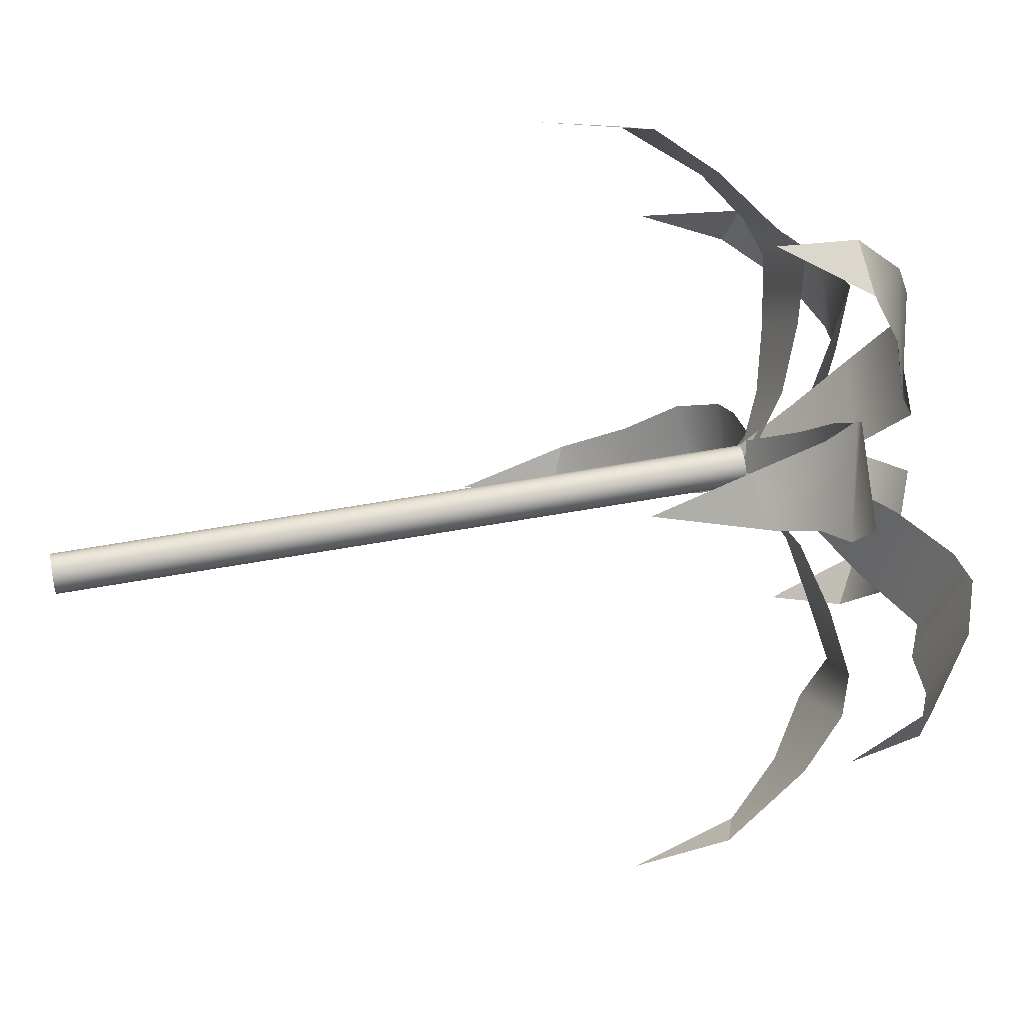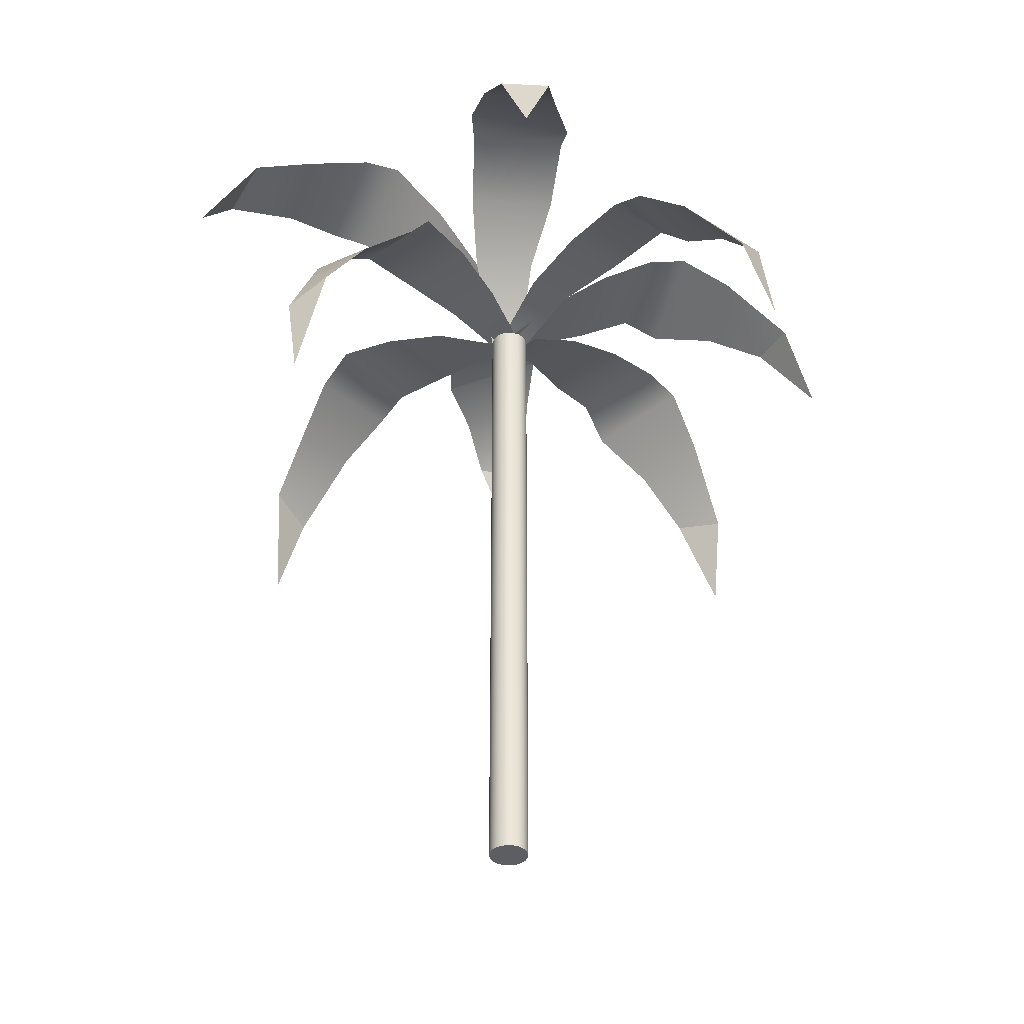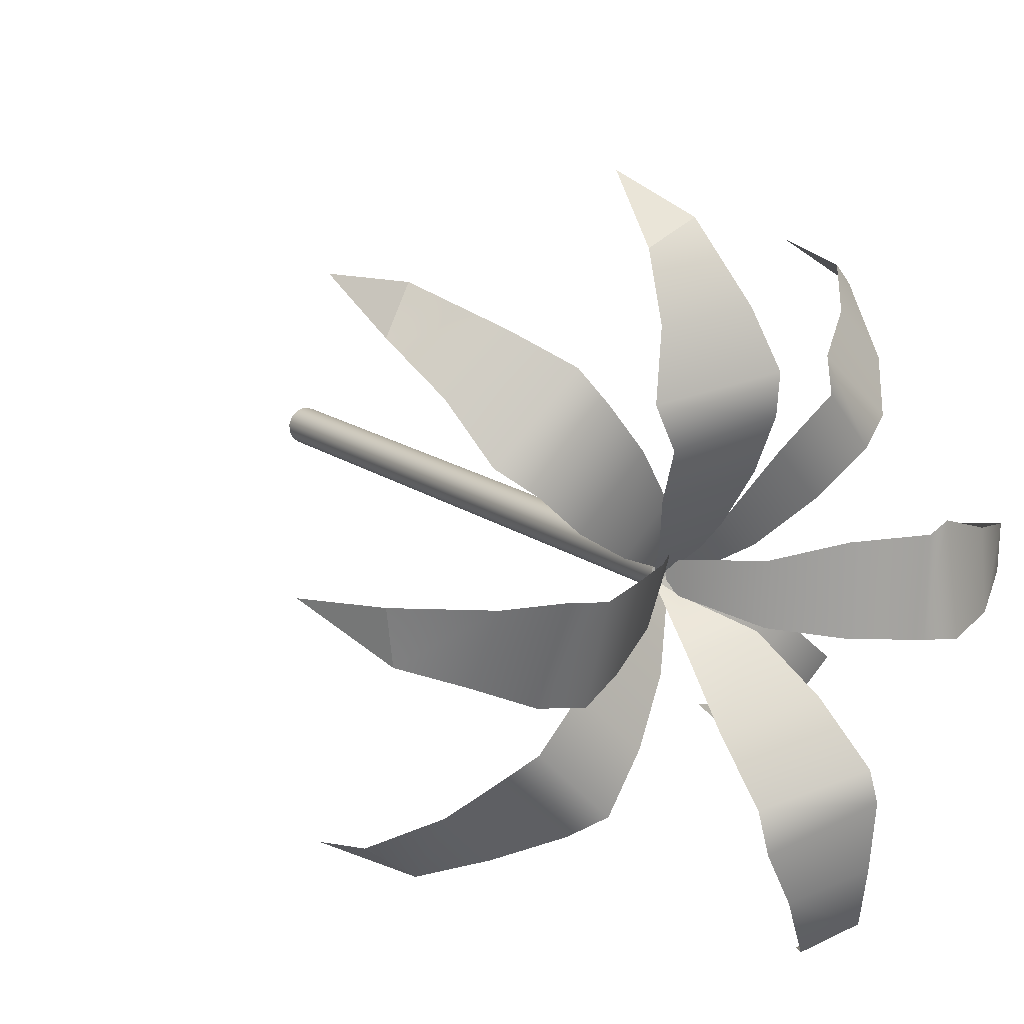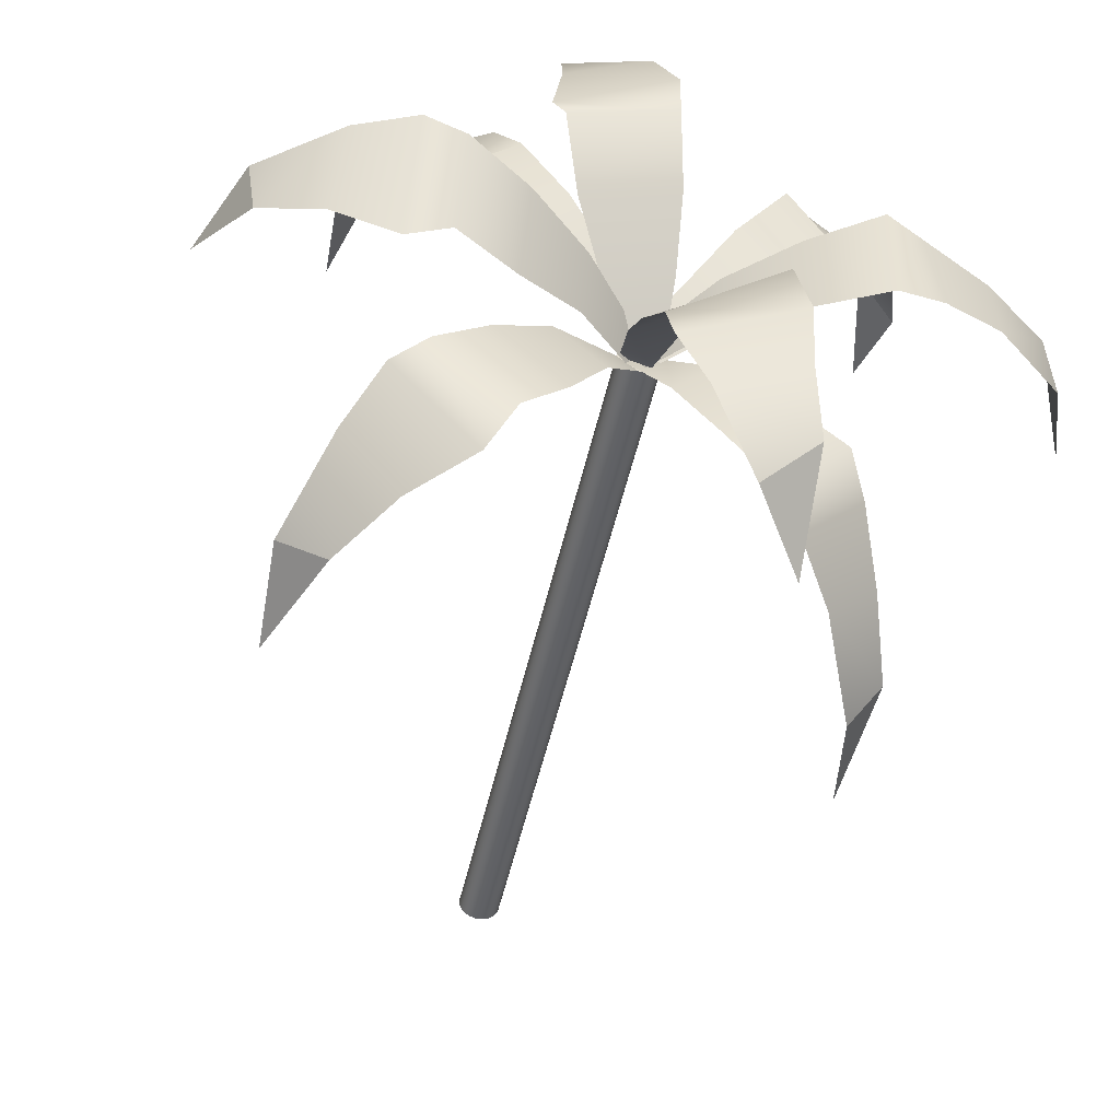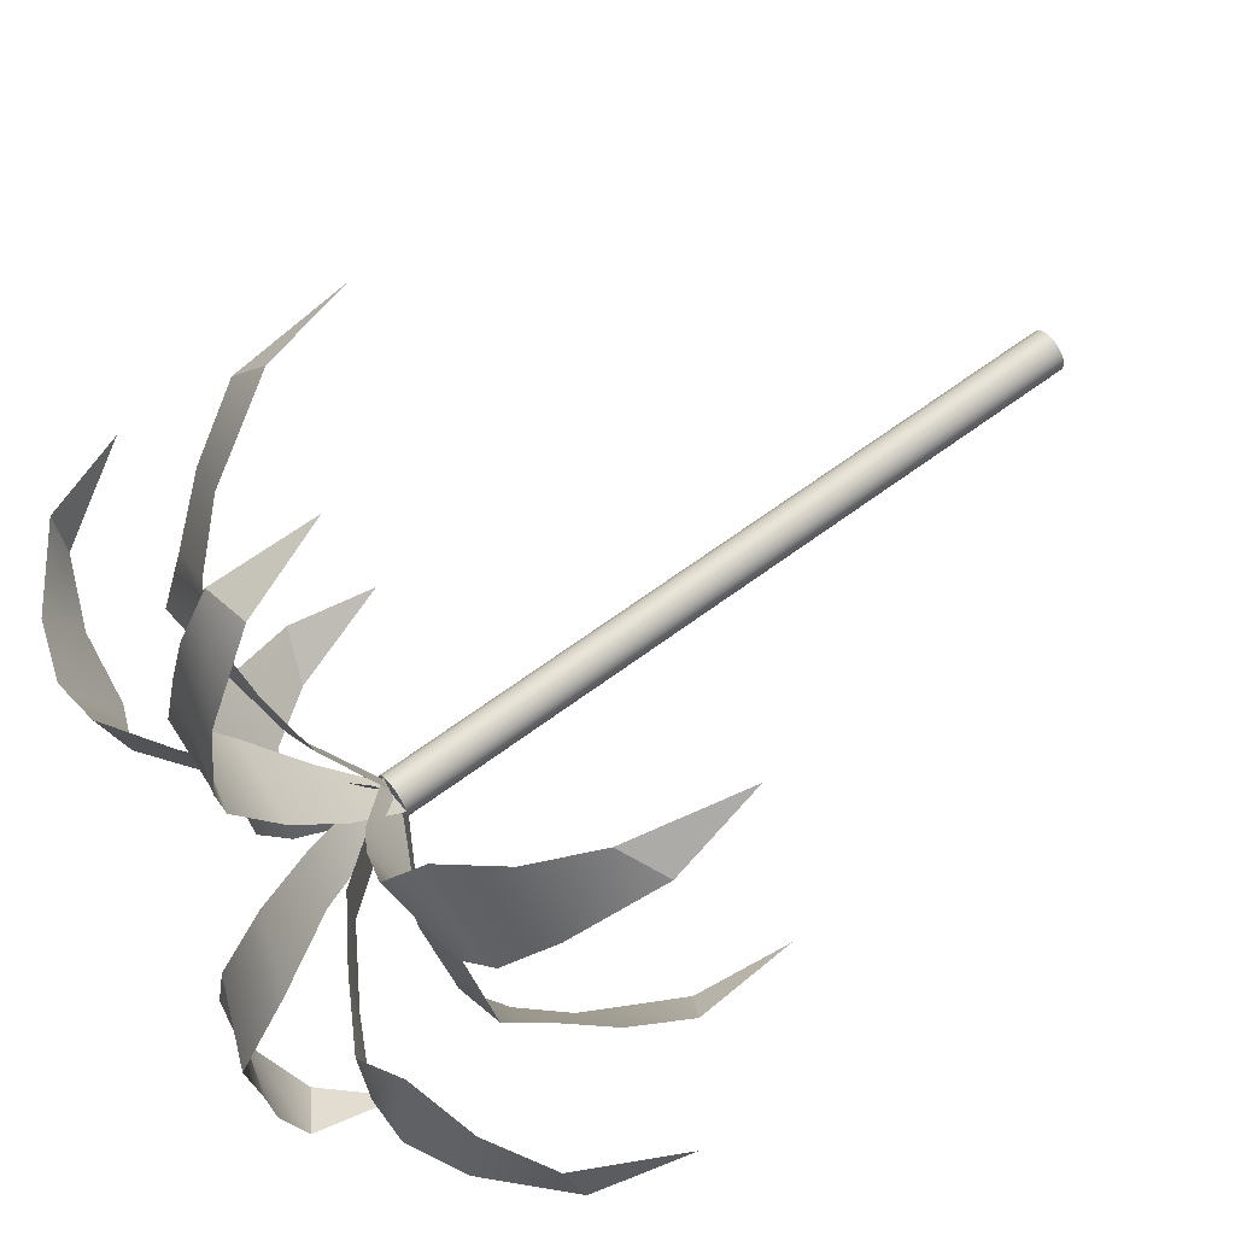
<metadata>
{"format":"obj","ext":"obj","renderer":"f3d","projection":"perspective","resolution":1024,"background":"white","views":[{"elev":51.5,"azim":76.2,"up":"+Z"},{"elev":-35.3,"azim":-95.2,"up":"+Y"},{"elev":15.6,"azim":144.3,"up":"+Z"},{"elev":-49.7,"azim":165.0,"up":"+Z"},{"elev":63.0,"azim":-129.9,"up":"+Z"}]}
</metadata>
<code>
v 165.2 173.4 -157.4
v 165.6 178 -159.1
v 164.7 180.4 -161.1
v 163.8 182.1 -163.4
v 162.8 183.6 -164.4
v 160.5 183.1 -166.2
v 158 182.5 -167.8
v 155.1 180.8 -169
v 164.2 177.4 -157.2
v 162.3 181.1 -158.7
v 160.6 183 -160
v 159.7 183.7 -161.3
v 157.8 183.3 -163.5
v 156 182.6 -165.8
v 154.2 181.1 -168.1
v 144.5 170.9 -179.7
v 144.2 175.7 -178.6
v 145.2 178.4 -176.9
v 146.2 180.6 -174.7
v 147.2 182.2 -173.9
v 149.4 182.2 -172
v 151.9 182 -170.4
v 153.5 180.9 -169.2
v 145.4 174.9 -180.2
v 147.3 178.9 -179
v 149 181.1 -177.9
v 149.9 182 -176.6
v 151.9 182.1 -174.5
v 153.6 181.9 -172.1
v 155.2 180.8 -169.5
v 166.1 173.4 -180.4
v 164.7 178.1 -180.6
v 162.8 180.5 -179.5
v 160.5 182.3 -178.5
v 159.6 183.8 -177.4
v 157.7 183.3 -175.3
v 156.2 182.6 -172.7
v 154.5 180.9 -170.1
v 166.5 177.3 -179.2
v 165.2 180.9 -177.1
v 164 182.8 -175.3
v 162.7 183.5 -174.4
v 160.5 183.1 -172.5
v 158.1 182.4 -170.8
v 155.3 180.8 -169.4
v 143.3 174.5 -158.2
v 144.7 179.3 -158.4
v 146.5 181.6 -159.7
v 148.7 183.3 -161
v 149.6 184.6 -162.1
v 151.5 183.9 -164.2
v 153.1 182.9 -166.6
v 155 180.8 -168.7
v 143 178.3 -159.5
v 144.4 181.6 -161.9
v 145.6 183.2 -163.8
v 146.9 183.8 -164.8
v 149.1 183.2 -166.7
v 151.4 182.4 -168.4
v 153.7 181 -169.6
v 150.6 184.6 -184.9
v 150.9 188.5 -182.4
v 151.3 189.4 -179.8
v 151.2 189.7 -176.9
v 151.9 189.9 -175.3
v 152.4 187.5 -173
v 153.2 184.8 -171
v 154.1 181.2 -170.3
v 152.7 187.2 -183.6
v 154.5 188.5 -180.6
v 155.7 188.5 -178.4
v 155.8 188.1 -176.7
v 155.9 185.9 -174.2
v 155.7 183.6 -171.8
v 155.2 180.8 -169.5
v 156.9 180.4 -153.4
v 158.3 184.1 -155.6
v 158.5 185.2 -158.3
v 159 185.5 -161.1
v 158.7 186.2 -162.7
v 157.7 184.4 -165.2
v 156.4 182.6 -167.5
v 155.2 180.8 -169.4
v 156.1 184 -154.7
v 155.2 186.3 -157.8
v 154.5 187.2 -160.1
v 154.4 186.9 -161.9
v 153.9 185.2 -164.4
v 153.7 183.1 -166.9
v 153.6 180.9 -169.1
v 138.5 180.8 -170
v 140.4 185 -168.7
v 142.9 186.4 -168.2
v 145.6 187.1 -167.2
v 147.3 187.9 -167.4
v 149.9 186.2 -167.6
v 152.4 184.3 -168.4
v 154.7 181 -168.7
v 139.9 184.4 -171
v 143 186.8 -171.5
v 145.4 187.7 -172
v 147.2 187.7 -171.7
v 149.8 186.1 -171.6
v 152.4 184.2 -171.1
v 154.5 180.8 -170.1
v 171 180.1 -167.6
v 169.3 183.8 -169.5
v 166.8 185 -170.5
v 164.2 185.4 -171.6
v 162.6 186.2 -171.7
v 159.9 184.7 -171.4
v 157.3 183.1 -170.5
v 154.8 180.8 -169.9
v 169.6 183.9 -167.2
v 166.6 186.4 -167.2
v 164.2 187.5 -167.1
v 162.5 187.3 -167.4
v 159.8 185.8 -167.5
v 157.2 183.8 -167.8
v 154.8 181.4 -168.3
v 152.4 151.6 -169.8
v 152.3 151.6 -169.6
v 152.3 151.6 -169.3
v 152.4 151.6 -169
v 152.5 151.6 -168.8
v 152.8 151.6 -168.7
v 153 151.5 -168.6
v 153.3 151.5 -168.6
v 153.5 151.5 -168.7
v 153.7 151.5 -168.8
v 153.9 151.5 -169
v 154 151.5 -169.3
v 154 151.5 -169.6
v 153.9 151.5 -169.8
v 153.7 151.5 -170
v 153.5 151.5 -170.2
v 153.3 151.5 -170.3
v 153 151.6 -170.3
v 152.8 151.6 -170.2
v 152.6 151.6 -170
v 153.7 180.9 -169.7
v 153.6 180.9 -169.4
v 153.6 180.9 -169.2
v 153.7 180.9 -168.9
v 153.8 180.9 -168.7
v 154.1 180.9 -168.5
v 154.3 180.9 -168.5
v 154.6 180.8 -168.5
v 154.8 180.8 -168.5
v 155 180.8 -168.7
v 155.2 180.8 -168.9
v 155.3 180.8 -169.2
v 155.3 180.8 -169.4
v 155.2 180.8 -169.7
v 155 180.8 -169.9
v 154.8 180.8 -170.1
v 154.6 180.9 -170.1
v 154.3 180.9 -170.1
v 154.1 180.9 -170.1
v 153.8 180.9 -169.9
v 153.1 151.5 -169.4
v 154.4 180.9 -169.3
v 165.2 173.4 -157.4
v 165.6 178 -159.1
v 164.7 180.4 -161.1
v 163.8 182.1 -163.4
v 162.8 183.6 -164.4
v 160.5 183.1 -166.2
v 158 182.5 -167.8
v 155.1 180.8 -169
v 164.2 177.4 -157.2
v 162.3 181.1 -158.7
v 160.6 183 -160
v 159.7 183.7 -161.3
v 157.8 183.3 -163.5
v 156 182.6 -165.8
v 154.2 181.1 -168.1
v 144.5 170.9 -179.7
v 144.2 175.7 -178.6
v 145.2 178.4 -176.9
v 146.2 180.6 -174.7
v 147.2 182.2 -173.9
v 149.4 182.2 -172
v 151.9 182 -170.4
v 153.5 180.9 -169.2
v 145.4 174.9 -180.2
v 147.3 178.9 -179
v 149 181.1 -177.9
v 149.9 182 -176.6
v 151.9 182.1 -174.5
v 153.6 181.9 -172.1
v 155.2 180.8 -169.5
v 166.1 173.4 -180.4
v 164.7 178.1 -180.6
v 162.8 180.5 -179.5
v 160.5 182.3 -178.5
v 159.6 183.8 -177.4
v 157.7 183.3 -175.3
v 156.2 182.6 -172.7
v 154.5 180.9 -170.1
v 166.5 177.3 -179.2
v 165.2 180.9 -177.1
v 164 182.8 -175.3
v 162.7 183.5 -174.4
v 160.5 183.1 -172.5
v 158.1 182.4 -170.8
v 155.3 180.8 -169.4
v 143.3 174.5 -158.2
v 144.7 179.3 -158.4
v 146.5 181.6 -159.7
v 148.7 183.3 -161
v 149.6 184.6 -162.1
v 151.5 183.9 -164.2
v 153.1 182.9 -166.6
v 155 180.8 -168.7
v 143 178.3 -159.5
v 144.4 181.6 -161.9
v 145.6 183.2 -163.8
v 146.9 183.8 -164.8
v 149.1 183.2 -166.7
v 151.4 182.4 -168.4
v 153.7 181 -169.6
v 150.6 184.6 -184.9
v 150.9 188.5 -182.4
v 151.3 189.4 -179.8
v 151.2 189.7 -176.9
v 151.9 189.9 -175.3
v 152.4 187.5 -173
v 153.2 184.8 -171
v 154.1 181.2 -170.3
v 152.7 187.2 -183.6
v 154.5 188.5 -180.6
v 155.7 188.5 -178.4
v 155.8 188.1 -176.7
v 155.9 185.9 -174.2
v 155.7 183.6 -171.8
v 155.2 180.8 -169.5
v 156.9 180.4 -153.4
v 158.3 184.1 -155.6
v 158.5 185.2 -158.3
v 159 185.5 -161.1
v 158.7 186.2 -162.7
v 157.7 184.4 -165.2
v 156.4 182.6 -167.5
v 155.2 180.8 -169.4
v 156.1 184 -154.7
v 155.2 186.3 -157.8
v 154.5 187.2 -160.1
v 154.4 186.9 -161.9
v 153.9 185.2 -164.4
v 153.7 183.1 -166.9
v 153.6 180.9 -169.1
v 138.5 180.8 -170
v 140.4 185 -168.7
v 142.9 186.4 -168.2
v 145.6 187.1 -167.2
v 147.3 187.9 -167.4
v 149.9 186.2 -167.6
v 152.4 184.3 -168.4
v 154.7 181 -168.7
v 139.9 184.4 -171
v 143 186.8 -171.5
v 145.4 187.7 -172
v 147.2 187.7 -171.7
v 149.8 186.1 -171.6
v 152.4 184.2 -171.1
v 154.5 180.8 -170.1
v 171 180.1 -167.6
v 169.3 183.8 -169.5
v 166.8 185 -170.5
v 164.2 185.4 -171.6
v 162.6 186.2 -171.7
v 159.9 184.7 -171.4
v 157.3 183.1 -170.5
v 154.8 180.8 -169.9
v 169.6 183.9 -167.2
v 166.6 186.4 -167.2
v 164.2 187.5 -167.1
v 162.5 187.3 -167.4
v 159.8 185.8 -167.5
v 157.2 183.8 -167.8
v 154.8 181.4 -168.3
v 152.4 151.6 -169.8
v 152.3 151.6 -169.6
v 152.3 151.6 -169.3
v 152.4 151.6 -169
v 152.5 151.6 -168.8
v 152.8 151.6 -168.7
v 153 151.5 -168.6
v 153.3 151.5 -168.6
v 153.5 151.5 -168.7
v 153.7 151.5 -168.8
v 153.9 151.5 -169
v 154 151.5 -169.3
v 154 151.5 -169.6
v 153.9 151.5 -169.8
v 153.7 151.5 -170
v 153.5 151.5 -170.2
v 153.3 151.5 -170.3
v 153 151.6 -170.3
v 152.8 151.6 -170.2
v 152.6 151.6 -170
v 153.7 180.9 -169.7
v 153.6 180.9 -169.4
v 153.6 180.9 -169.2
v 153.7 180.9 -168.9
v 153.8 180.9 -168.7
v 154.1 180.9 -168.5
v 154.3 180.9 -168.5
v 154.6 180.8 -168.5
v 154.8 180.8 -168.5
v 155 180.8 -168.7
v 155.2 180.8 -168.9
v 155.3 180.8 -169.2
v 155.3 180.8 -169.4
v 155.2 180.8 -169.7
v 155 180.8 -169.9
v 154.8 180.8 -170.1
v 154.6 180.9 -170.1
v 154.3 180.9 -170.1
v 154.1 180.9 -170.1
v 153.8 180.9 -169.9
v 153.1 151.5 -169.4
v 154.4 180.9 -169.3
f 1 2 9
f 3 10 2
f 2 10 9
f 4 11 3
f 3 11 10
f 5 12 4
f 4 12 11
f 5 6 12
f 12 6 13
f 6 7 13
f 13 7 14
f 7 8 14
f 14 8 15
f 16 17 24
f 18 25 17
f 17 25 24
f 19 26 18
f 18 26 25
f 20 27 19
f 19 27 26
f 20 21 27
f 27 21 28
f 21 22 28
f 28 22 29
f 22 23 29
f 29 23 30
f 31 32 39
f 33 40 32
f 32 40 39
f 34 41 33
f 33 41 40
f 35 42 34
f 34 42 41
f 35 36 42
f 42 36 43
f 36 37 43
f 43 37 44
f 38 45 37
f 37 45 44
f 46 47 54
f 48 55 47
f 47 55 54
f 49 56 48
f 48 56 55
f 50 57 49
f 49 57 56
f 50 51 57
f 57 51 58
f 51 52 58
f 58 52 59
f 53 60 52
f 52 60 59
f 61 62 69
f 63 70 62
f 62 70 69
f 64 71 63
f 63 71 70
f 65 72 64
f 64 72 71
f 65 66 72
f 72 66 73
f 66 67 73
f 73 67 74
f 67 68 74
f 74 68 75
f 76 77 84
f 78 85 77
f 77 85 84
f 79 86 78
f 78 86 85
f 80 87 79
f 79 87 86
f 80 81 87
f 87 81 88
f 81 82 88
f 88 82 89
f 82 83 89
f 89 83 90
f 91 92 99
f 93 100 92
f 92 100 99
f 94 101 93
f 93 101 100
f 95 102 94
f 94 102 101
f 95 96 102
f 102 96 103
f 96 97 103
f 103 97 104
f 98 105 97
f 97 105 104
f 106 107 114
f 108 115 107
f 107 115 114
f 109 116 108
f 108 116 115
f 110 117 109
f 109 117 116
f 110 111 117
f 117 111 118
f 111 112 118
f 118 112 119
f 113 120 112
f 112 120 119
f 121 122 141
f 141 122 142
f 122 123 142
f 142 123 143
f 123 124 143
f 143 124 144
f 124 125 144
f 144 125 145
f 125 126 145
f 145 126 146
f 126 127 146
f 146 127 147
f 127 128 147
f 147 128 148
f 128 129 148
f 148 129 149
f 129 130 149
f 149 130 150
f 130 131 150
f 150 131 151
f 131 132 151
f 151 132 152
f 132 133 152
f 152 133 153
f 133 134 153
f 153 134 154
f 134 135 154
f 154 135 155
f 135 136 155
f 155 136 156
f 136 137 156
f 156 137 157
f 137 138 157
f 157 138 158
f 138 139 158
f 158 139 159
f 139 140 159
f 159 140 160
f 140 121 160
f 160 121 141
f 122 121 161
f 123 122 161
f 124 123 161
f 125 124 161
f 126 125 161
f 127 126 161
f 128 127 161
f 129 128 161
f 130 129 161
f 131 130 161
f 132 131 161
f 133 132 161
f 134 133 161
f 135 134 161
f 136 135 161
f 137 136 161
f 138 137 161
f 139 138 161
f 140 139 161
f 121 140 161
f 141 142 162
f 142 143 162
f 143 144 162
f 144 145 162
f 145 146 162
f 146 147 162
f 147 148 162
f 148 149 162
f 149 150 162
f 150 151 162
f 151 152 162
f 152 153 162
f 153 154 162
f 154 155 162
f 155 156 162
f 156 157 162
f 157 158 162
f 158 159 162
f 159 160 162
f 160 141 162
f 163 164 171
f 165 172 164
f 164 172 171
f 166 173 165
f 165 173 172
f 167 174 166
f 166 174 173
f 167 168 174
f 174 168 175
f 168 169 175
f 175 169 176
f 169 170 176
f 176 170 177
f 178 179 186
f 180 187 179
f 179 187 186
f 181 188 180
f 180 188 187
f 182 189 181
f 181 189 188
f 182 183 189
f 189 183 190
f 183 184 190
f 190 184 191
f 184 185 191
f 191 185 192
f 193 194 201
f 195 202 194
f 194 202 201
f 196 203 195
f 195 203 202
f 197 204 196
f 196 204 203
f 197 198 204
f 204 198 205
f 198 199 205
f 205 199 206
f 200 207 199
f 199 207 206
f 208 209 216
f 210 217 209
f 209 217 216
f 211 218 210
f 210 218 217
f 212 219 211
f 211 219 218
f 212 213 219
f 219 213 220
f 213 214 220
f 220 214 221
f 215 222 214
f 214 222 221
f 223 224 231
f 225 232 224
f 224 232 231
f 226 233 225
f 225 233 232
f 227 234 226
f 226 234 233
f 227 228 234
f 234 228 235
f 228 229 235
f 235 229 236
f 229 230 236
f 236 230 237
f 238 239 246
f 240 247 239
f 239 247 246
f 241 248 240
f 240 248 247
f 242 249 241
f 241 249 248
f 242 243 249
f 249 243 250
f 243 244 250
f 250 244 251
f 244 245 251
f 251 245 252
f 253 254 261
f 255 262 254
f 254 262 261
f 256 263 255
f 255 263 262
f 257 264 256
f 256 264 263
f 257 258 264
f 264 258 265
f 258 259 265
f 265 259 266
f 260 267 259
f 259 267 266
f 268 269 276
f 270 277 269
f 269 277 276
f 271 278 270
f 270 278 277
f 272 279 271
f 271 279 278
f 272 273 279
f 279 273 280
f 273 274 280
f 280 274 281
f 275 282 274
f 274 282 281
f 283 284 303
f 303 284 304
f 284 285 304
f 304 285 305
f 285 286 305
f 305 286 306
f 286 287 306
f 306 287 307
f 287 288 307
f 307 288 308
f 288 289 308
f 308 289 309
f 289 290 309
f 309 290 310
f 290 291 310
f 310 291 311
f 291 292 311
f 311 292 312
f 292 293 312
f 312 293 313
f 293 294 313
f 313 294 314
f 294 295 314
f 314 295 315
f 295 296 315
f 315 296 316
f 296 297 316
f 316 297 317
f 297 298 317
f 317 298 318
f 298 299 318
f 318 299 319
f 299 300 319
f 319 300 320
f 300 301 320
f 320 301 321
f 301 302 321
f 321 302 322
f 302 283 322
f 322 283 303
f 284 283 323
f 285 284 323
f 286 285 323
f 287 286 323
f 288 287 323
f 289 288 323
f 290 289 323
f 291 290 323
f 292 291 323
f 293 292 323
f 294 293 323
f 295 294 323
f 296 295 323
f 297 296 323
f 298 297 323
f 299 298 323
f 300 299 323
f 301 300 323
f 302 301 323
f 283 302 323
f 303 304 324
f 304 305 324
f 305 306 324
f 306 307 324
f 307 308 324
f 308 309 324
f 309 310 324
f 310 311 324
f 311 312 324
f 312 313 324
f 313 314 324
f 314 315 324
f 315 316 324
f 316 317 324
f 317 318 324
f 318 319 324
f 319 320 324
f 320 321 324
f 321 322 324
f 322 303 324

</code>
